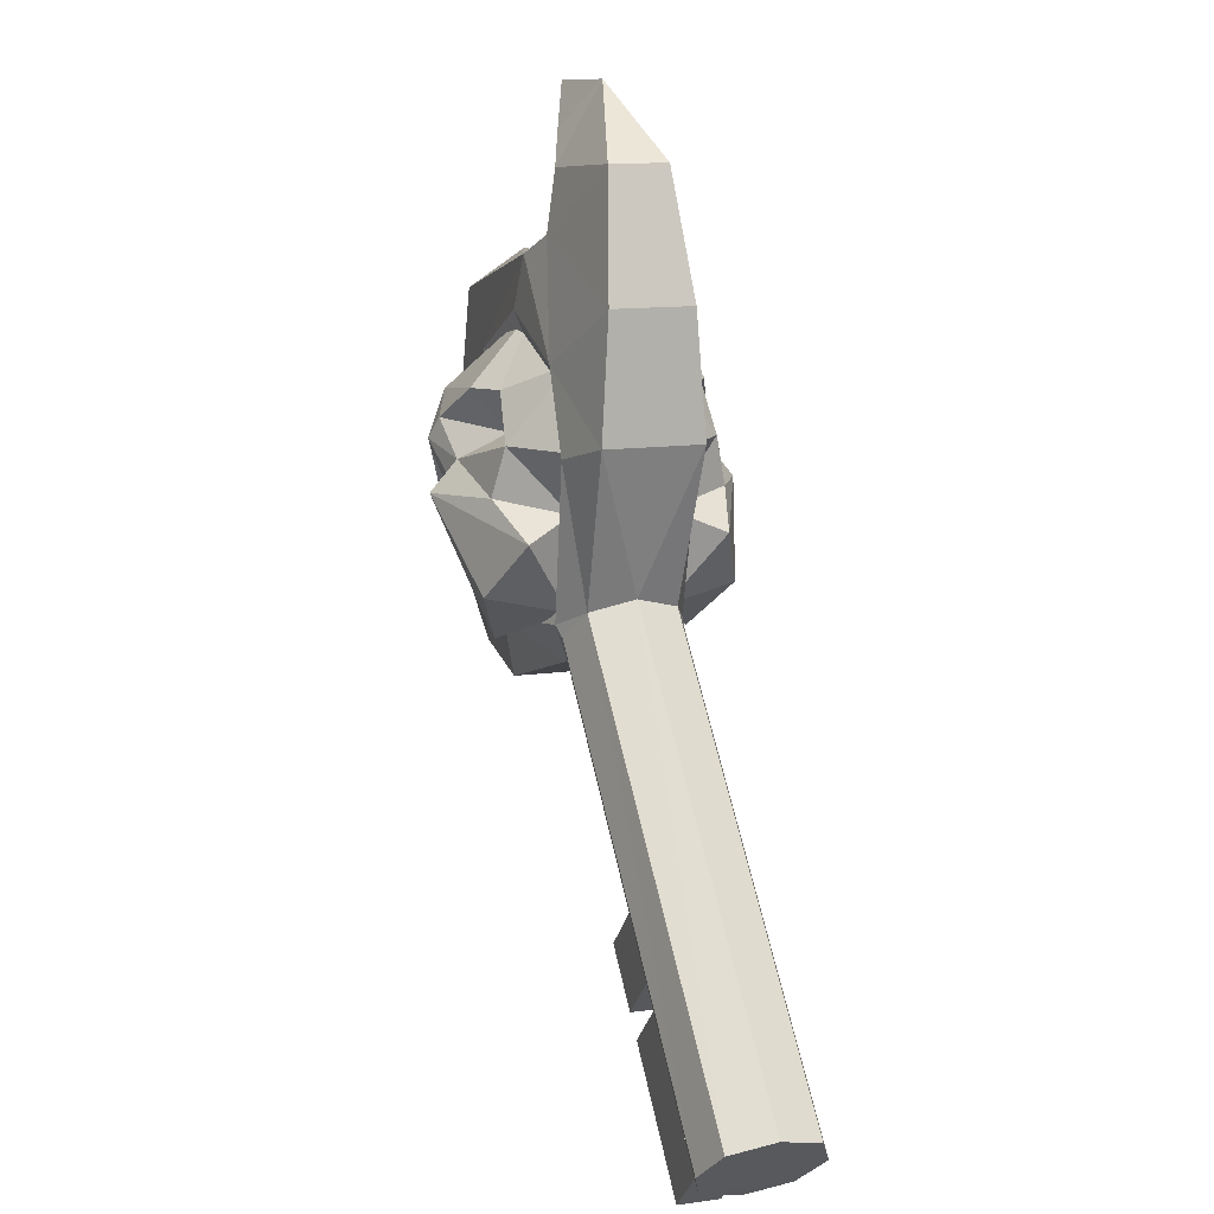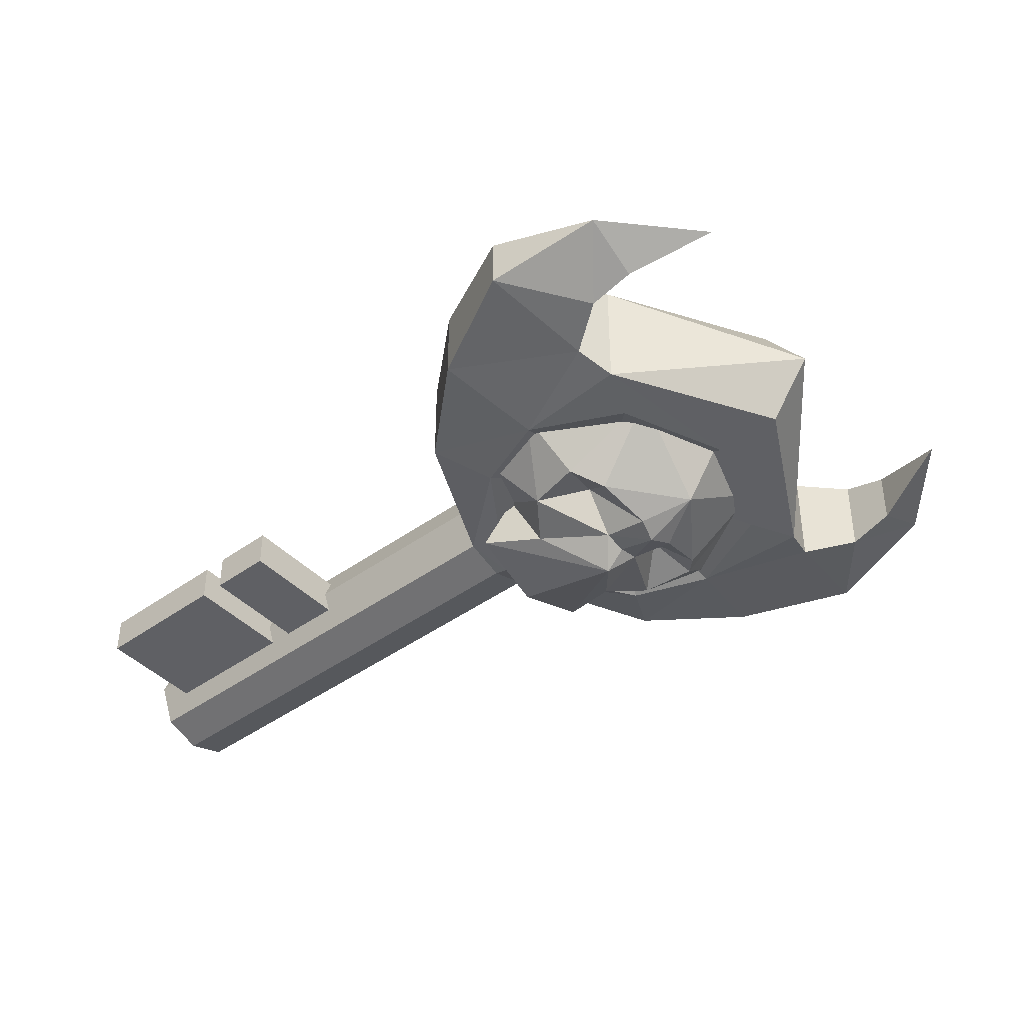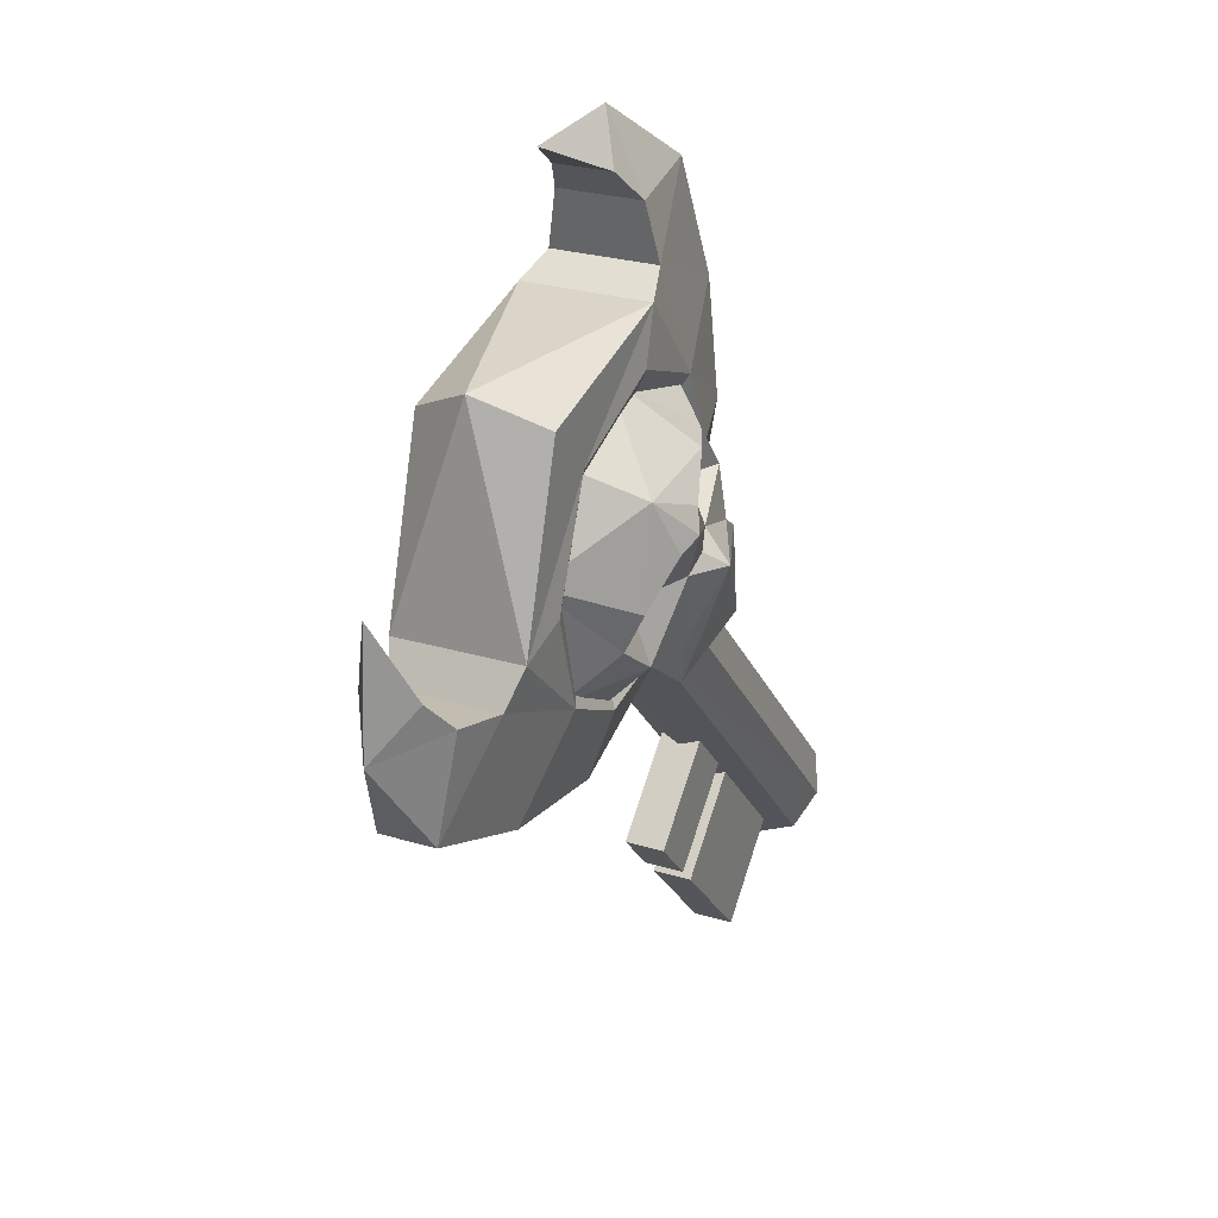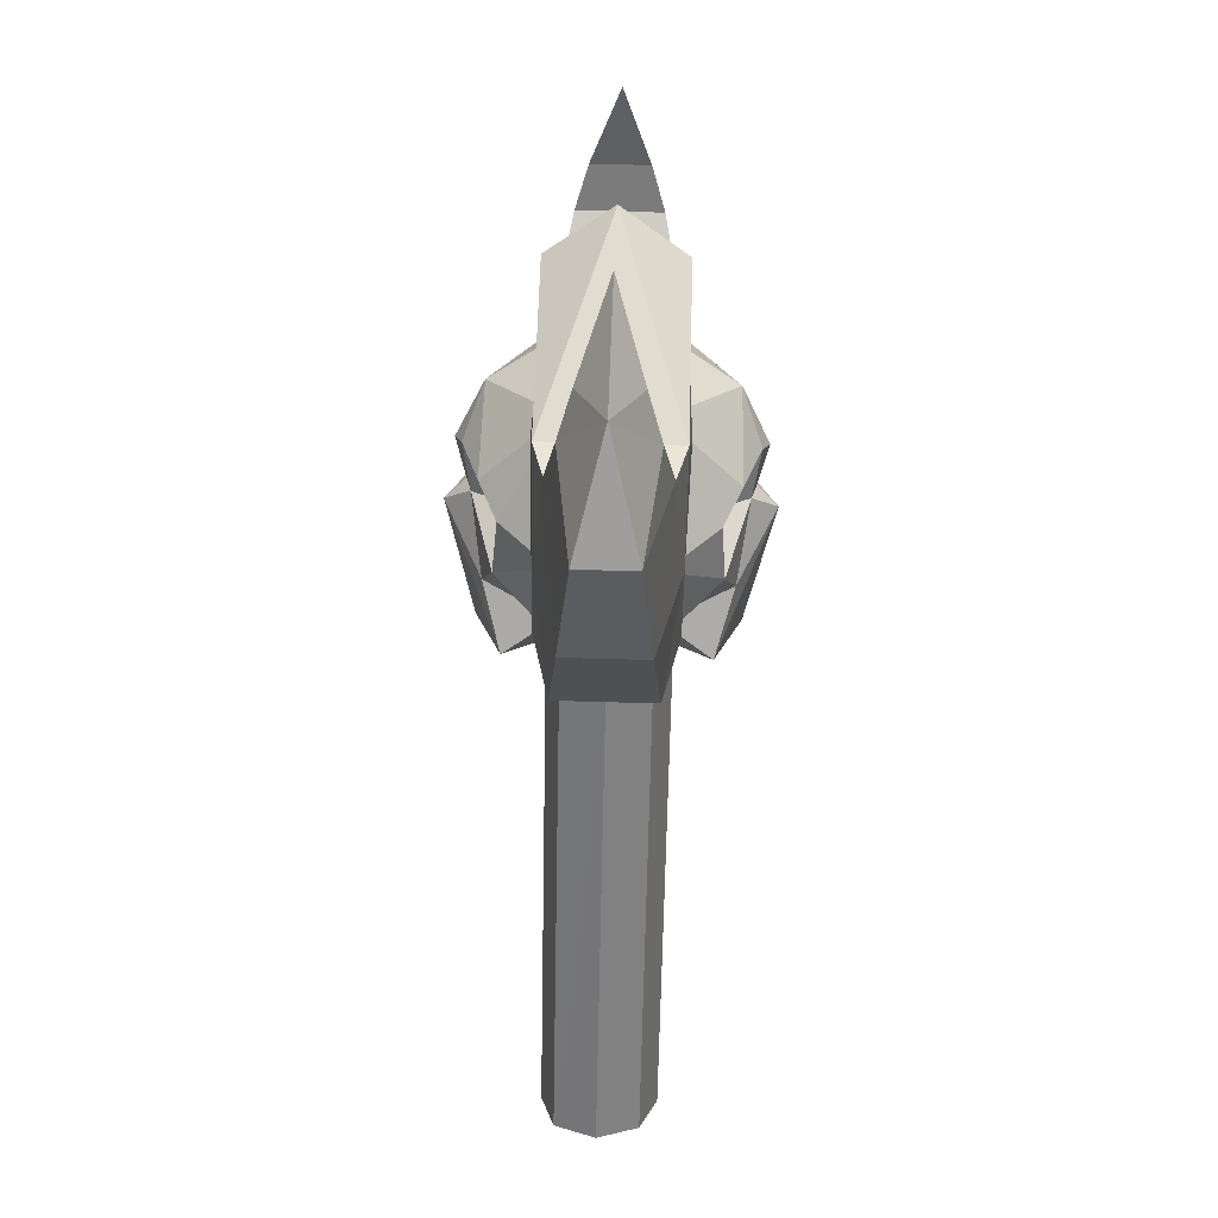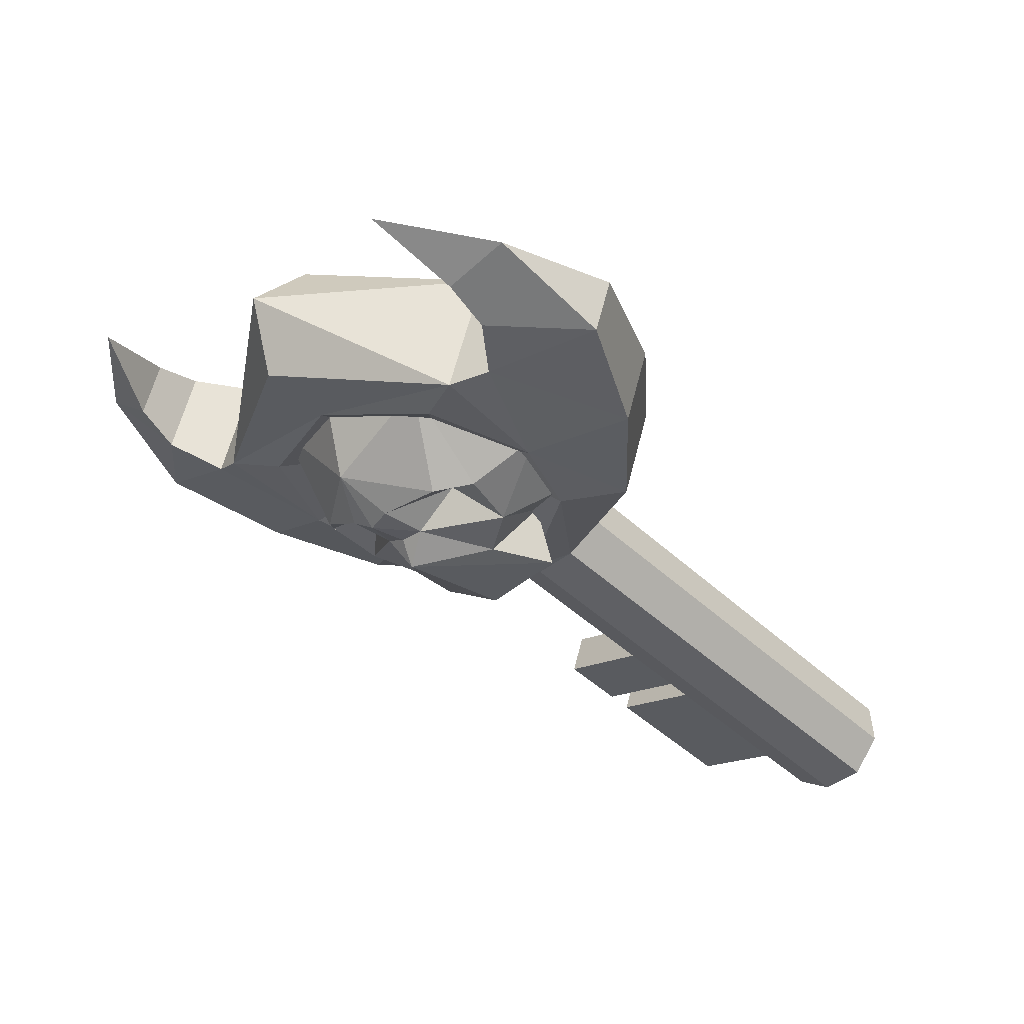
<metadata>
{"format":"obj","ext":"obj","renderer":"f3d","projection":"perspective","resolution":1024,"background":"white","views":[{"elev":12.5,"azim":-108.2,"up":"+Y"},{"elev":-43.2,"azim":86.5,"up":"+Z"},{"elev":25.9,"azim":115.6,"up":"+Y"},{"elev":73.8,"azim":-88.4,"up":"+Y"},{"elev":58.9,"azim":-166.1,"up":"+Y"}]}
</metadata>
<code>
o bosskey_skull_geom-027829A8
v 0.1662 -0.0005 0.0348
v 0.1443 0.0361 0.0722
v 0.1108 0.0114 0.0755
v 0.1904 0.0939 0.0317
v 0.1418 0.0645 0.0854
v 0.1523 0.1612 0.0348
v 0.129 0.1371 0.0839
v 0.116 0.098 0.0984
v 0.1111 0.0553 0.0599
v 0.0999 0.1068 0.1041
v 0.0678 0.0737 0.1119
v 0.0511 -0.0288 0.0709
v 0.074 0.0164 0.084
v 0.0649 -0.0072 0.0348
v -0.0045 -0.0012 0.0348
v 0.0067 0.0103 0.091
v 0.0649 -0.0072 0.0348
v 0.1106 -0.0309 0.0348
v 0.0911 0.0721 0.0926
v 0.0785 0.0847 0.0965
v -0.0097 0.1694 0.0348
v 0.0041 0.1144 0.0755
v 0.0276 0.1488 0.0722
v 0.0838 0.1969 0.0317
v 0.056 0.1472 0.0854
v 0.0905 0.1227 0.0984
v 0.0479 0.1163 0.0599
v 0.0104 0.0779 0.084
v -0.034 0.0534 0.0709
v -0.0128 0.0679 0.0348
v -0.0128 0.0679 0.0348
v -0.0381 0.1127 0.0348
v 0.0654 0.0968 0.0926
v -0.0097 0.1694 -0.0348
v 0.0276 0.1488 -0.0722
v 0.0041 0.1144 -0.0755
v 0.0838 0.1969 -0.0317
v 0.056 0.1472 -0.0854
v 0.1523 0.1612 -0.0348
v 0.129 0.1371 -0.0839
v 0.0905 0.1227 -0.0984
v 0.0479 0.1163 -0.0599
v 0.0999 0.1068 -0.1041
v 0.0678 0.0737 -0.1119
v -0.034 0.0534 -0.0709
v 0.0104 0.0779 -0.084
v -0.0128 0.0679 -0.0348
v -0.0045 -0.0012 -0.0348
v 0.0067 0.0103 -0.091
v -0.0128 0.0679 -0.0348
v -0.0381 0.1127 -0.0348
v 0.0654 0.0968 -0.0926
v 0.0785 0.0847 -0.0965
v 0.1662 -0.0005 -0.0348
v 0.1108 0.0114 -0.0755
v 0.1443 0.0361 -0.0722
v 0.1904 0.0939 -0.0317
v 0.1418 0.0645 -0.0854
v 0.116 0.098 -0.0984
v 0.1111 0.0553 -0.0599
v 0.074 0.0164 -0.084
v 0.0511 -0.0288 -0.0709
v 0.0649 -0.0072 -0.0348
v 0.0649 -0.0072 -0.0348
v 0.1106 -0.0309 -0.0348
v 0.0911 0.0721 -0.0926
f 1 2 3
f 1 4 2
f 2 4 5
f 2 5 9
f 3 2 9
f 9 19 3
f 8 19 9
f 8 9 5
f 5 7 8
f 4 7 5
f 6 7 4
f 6 24 7
f 24 25 7
f 23 25 24
f 21 23 24
f 21 22 23
f 22 21 32
f 31 22 32
f 31 28 22
f 29 28 31
f 11 28 29
f 11 29 16
f 11 16 12
f 11 12 13
f 19 11 13
f 19 13 3
f 17 3 13
f 12 17 13
f 14 12 15
f 15 12 16
f 15 16 29
f 30 15 29
f 8 7 10
f 8 10 19
f 19 10 20
f 20 11 19
f 20 33 11
f 33 20 10
f 26 33 10
f 26 10 7
f 25 26 7
f 26 25 27
f 26 27 33
f 27 22 33
f 22 27 23
f 23 27 25
f 3 18 1
f 17 18 3
f 33 22 28
f 33 28 11
f 34 35 36
f 34 37 35
f 35 37 38
f 35 38 42
f 36 35 42
f 42 52 36
f 41 52 42
f 41 42 38
f 38 40 41
f 37 40 38
f 39 40 37
f 39 57 40
f 57 58 40
f 56 58 57
f 54 56 57
f 54 55 56
f 55 54 65
f 64 55 65
f 64 61 55
f 62 61 64
f 44 61 62
f 44 62 49
f 44 49 45
f 44 45 46
f 52 44 46
f 52 46 36
f 50 36 46
f 45 50 46
f 47 45 48
f 48 45 49
f 48 49 62
f 63 48 62
f 41 40 43
f 41 43 52
f 52 43 53
f 53 44 52
f 53 66 44
f 66 53 43
f 59 66 43
f 59 43 40
f 58 59 40
f 59 58 60
f 59 60 66
f 60 55 66
f 55 60 56
f 56 60 58
f 36 51 34
f 50 51 36
f 66 55 61
f 66 61 44
o bosskey_key_geom-0362AF4B
v 0.2327 0.0624 -0.0482
v 0.2149 0.2259 0
v 0.2327 0.0624 0.0482
v 0.2127 -0.0679 -0.0299
v 0.1227 -0.075 -0.036
v 0.166 0.0008 -0.0482
v 0.2485 0.0353 -0.0401
v 0.2485 0.0353 0.0401
v 0.2327 0.0624 0.0482
v 0.166 0.0008 0.0482
v 0.2485 0.0353 0.0401
v 0.1227 -0.075 0.036
v 0.1227 -0.075 -0.036
v 0.2127 -0.0679 0.0299
v 0.2127 -0.0679 -0.0299
v 0.2485 0.0353 -0.0401
v 0.3018 -0.0363 -0.0212
v 0.2922 0.0435 -0.032
v 0.2922 0.0435 -0.032
v 0.2922 0.0435 0.0319
v 0.2127 -0.0679 0.0299
v 0.3018 -0.0363 0.0212
v 0.2922 0.0435 0.0319
v 0.3018 -0.0363 0.0212
v 0.3018 -0.0363 -0.0212
v 0.3507 0.0385 -0.0009
v 0.3159 0.0695 -0.0223
v 0.3159 0.0695 -0.0223
v 0.3159 0.0695 0.0215
v 0.3507 0.0385 -0.0009
v 0.3159 0.0695 0.0215
v 0.3507 0.0385 -0.0009
v 0.3437 0.1324 0
v 0.3437 0.1324 0
v 0.3437 0.1324 0
v 0.1908 0.201 -0.0482
v 0.2327 0.0624 -0.0482
v 0.1525 0.1614 -0.0482
v 0.1925 0.0769 -0.0507
v 0.1075 -0.0274 -0.0482
v 0.1925 0.0769 0.0507
v 0.1908 0.201 0.0482
v 0.1525 0.1614 0.0482
v 0.2327 0.0624 0.0482
v 0.1925 0.0769 0.0507
v 0.1525 0.1614 -0.0482
v 0.1925 0.0769 -0.0507
v 0.0684 0.0742 0
v 0.166 0.0008 -0.0482
v 0.1075 -0.0274 -0.0482
v -0.0106 -0.0075 -0.0457
v 0.1227 -0.075 -0.036
v 0.0044 -0.0372 -0.0324
v 0.1075 -0.0274 -0.0482
v -0.0182 -0.0154 -0.0428
v -0.0106 -0.0075 -0.0457
v 0.1227 -0.075 0.036
v 0.1075 -0.0274 0.0482
v 0.0044 -0.0372 0.0316
v -0.0182 -0.0154 0.0449
v -0.0106 -0.0075 0.0457
v 0.0138 -0.0462 -0.0004
v 0.0044 -0.0372 0.0316
v 0.0044 -0.0372 -0.0324
v 0.1908 0.201 0.0482
v 0.1908 0.201 -0.0482
v -0.0182 -0.0154 -0.0428
v 0.0044 -0.0372 -0.0324
v -0.2867 -0.2935 -0.0428
v -0.2639 -0.3155 -0.0324
v 0.0044 -0.0372 0.0316
v -0.0182 -0.0154 0.0449
v -0.2639 -0.3155 0.0316
v -0.2867 -0.2935 0.0449
v 0.0138 -0.0462 -0.0004
v -0.2545 -0.3245 -0.0004
v -0.0106 -0.0075 0.0457
v 0.1075 -0.0274 0.0482
v 0.166 0.0008 0.0482
v 0.1925 0.0769 0.0507
v 0.1525 0.1614 0.0482
v 0.1227 -0.075 0.036
v 0.1075 -0.0274 0.0482
v 0.2327 0.0624 -0.0482
v 0.1925 0.0769 -0.0507
v -0.2639 -0.3155 -0.0324
v -0.2639 -0.3155 0.0316
v -0.2867 -0.2935 -0.0428
v -0.2867 -0.2935 0.0449
v -0.2545 -0.3245 -0.0004
v 0.0508 0.238 -0.0482
v 0.0508 0.238 0.0482
v 0.2149 0.2259 0
v -0.0787 0.2135 -0.0299
v -0.0084 0.1692 -0.0482
v -0.0826 0.1233 -0.036
v 0.0232 0.2529 -0.0401
v 0.0232 0.2529 0.0401
v 0.0508 0.238 0.0482
v 0.0232 0.2529 0.0401
v -0.0084 0.1692 0.0482
v -0.0826 0.1233 0.036
v -0.0787 0.2135 0.0299
v -0.0826 0.1233 -0.036
v -0.0787 0.2135 -0.0299
v -0.0502 0.3037 -0.0212
v 0.0232 0.2529 -0.0401
v 0.0299 0.2969 -0.032
v 0.0299 0.2969 -0.032
v 0.0299 0.2969 0.0319
v -0.0787 0.2135 0.0299
v -0.0502 0.3037 0.0212
v 0.0299 0.2969 0.0319
v -0.0502 0.3037 0.0212
v -0.0502 0.3037 -0.0212
v 0.0228 0.3551 -0.0009
v 0.055 0.3215 -0.0223
v 0.055 0.3215 -0.0223
v 0.055 0.3215 0.0215
v 0.0228 0.3551 -0.0009
v 0.055 0.3215 0.0215
v 0.0228 0.3551 -0.0009
v 0.1169 0.3515 0
v 0.1169 0.3515 0
v 0.1169 0.3515 0
v 0.0508 0.238 -0.0482
v 0.0667 0.1984 -0.0507
v -0.0345 0.1098 -0.0482
v 0.0667 0.1984 0.0507
v 0.0508 0.238 0.0482
v 0.0667 0.1984 0.0507
v 0.0667 0.1984 -0.0507
v -0.0084 0.1692 -0.0482
v -0.0345 0.1098 -0.0482
v -0.0826 0.1233 -0.036
v -0.0345 0.1098 -0.0482
v -0.0407 0.0064 -0.0324
v -0.0826 0.1233 0.036
v -0.0407 0.0064 0.0316
v -0.0345 0.1098 0.0482
v -0.0501 0.0155 -0.0004
v -0.0407 0.0064 0.0316
v -0.0407 0.0064 -0.0324
v 0.1908 0.201 0.0482
v 0.1908 0.201 -0.0482
v -0.0407 0.0064 -0.0324
v -0.3095 -0.2714 -0.0324
v -0.0407 0.0064 0.0316
v -0.3095 -0.2714 0.0316
v -0.0501 0.0155 -0.0004
v -0.3188 -0.2624 -0.0004
v -0.0345 0.1098 0.0482
v 0.0667 0.1984 0.0507
v -0.0084 0.1692 0.0482
v -0.0826 0.1233 0.036
v -0.0345 0.1098 0.0482
v 0.0508 0.238 -0.0482
v 0.0667 0.1984 -0.0507
v -0.3095 -0.2714 -0.0324
v -0.3095 -0.2714 0.0316
v -0.3188 -0.2624 -0.0004
v -0.1452 -0.2019 0.0155
v -0.1452 -0.2019 -0.0155
v -0.0811 -0.2636 0.0155
v -0.0811 -0.2636 -0.0155
v -0.1452 -0.2019 -0.0155
v -0.1091 -0.1645 -0.0155
v -0.0811 -0.2636 -0.0155
v -0.0451 -0.2262 -0.0155
v -0.1091 -0.1645 0.0155
v -0.1452 -0.2019 0.0155
v -0.0451 -0.2262 0.0155
v -0.0811 -0.2636 0.0155
v -0.1091 -0.1645 -0.0155
v -0.1091 -0.1645 0.0155
v -0.0451 -0.2262 -0.0155
v -0.0451 -0.2262 0.0155
v -0.0451 -0.2262 -0.0155
v -0.0451 -0.2262 0.0155
v -0.0811 -0.2636 -0.0155
v -0.0811 -0.2636 0.0155
v -0.2406 -0.3009 0.0155
v -0.2406 -0.3009 -0.0155
v -0.1766 -0.3626 0.0155
v -0.1766 -0.3626 -0.0155
v -0.18 -0.2381 0.0155
v -0.2406 -0.3009 0.0155
v -0.116 -0.2998 0.0155
v -0.1766 -0.3626 0.0155
v -0.116 -0.2998 -0.0155
v -0.116 -0.2998 0.0155
v -0.1766 -0.3626 -0.0155
v -0.1766 -0.3626 0.0155
v -0.2406 -0.3009 -0.0155
v -0.18 -0.2381 -0.0155
v -0.1766 -0.3626 -0.0155
v -0.116 -0.2998 -0.0155
v -0.1593 -0.2165 -0.0155
v -0.1593 -0.2165 0.0155
v -0.0953 -0.2783 -0.0155
v -0.0953 -0.2783 0.0155
v -0.18 -0.2381 -0.0155
v -0.1593 -0.2165 -0.0155
v -0.116 -0.2998 -0.0155
v -0.0953 -0.2783 -0.0155
v -0.0953 -0.2783 -0.0155
v -0.0953 -0.2783 0.0155
v -0.1593 -0.2165 0.0155
v -0.18 -0.2381 0.0155
v -0.0953 -0.2783 0.0155
v -0.116 -0.2998 0.0155
v 0.1662 -0.0005 0.0348
v 0.1443 0.0361 0.0722
v 0.1108 0.0114 0.0755
v 0.1904 0.0939 0.0317
v 0.1418 0.0645 0.0854
v 0.1523 0.1612 0.0348
v 0.129 0.1371 0.0839
v 0.116 0.098 0.0984
v 0.1111 0.0553 0.0599
v 0.0999 0.1068 0.1041
v 0.0678 0.0737 0.1119
v 0.0511 -0.0288 0.0709
v 0.074 0.0164 0.084
v 0.0649 -0.0072 0.0348
v -0.0045 -0.0012 0.0348
v 0.0067 0.0103 0.091
v 0.0649 -0.0072 0.0348
v 0.1106 -0.0309 0.0348
v 0.0911 0.0721 0.0926
v 0.0785 0.0847 0.0965
v -0.0097 0.1694 0.0348
v 0.0041 0.1144 0.0755
v 0.0276 0.1488 0.0722
v 0.0838 0.1969 0.0317
v 0.056 0.1472 0.0854
v 0.0905 0.1227 0.0984
v 0.0479 0.1163 0.0599
v 0.0104 0.0779 0.084
v -0.034 0.0534 0.0709
v -0.0128 0.0679 0.0348
v -0.0128 0.0679 0.0348
v -0.0381 0.1127 0.0348
v 0.0654 0.0968 0.0926
v -0.0097 0.1694 -0.0348
v 0.0276 0.1488 -0.0722
v 0.0041 0.1144 -0.0755
v 0.0838 0.1969 -0.0317
v 0.056 0.1472 -0.0854
v 0.1523 0.1612 -0.0348
v 0.129 0.1371 -0.0839
v 0.0905 0.1227 -0.0984
v 0.0479 0.1163 -0.0599
v 0.0999 0.1068 -0.1041
v 0.0678 0.0737 -0.1119
v -0.034 0.0534 -0.0709
v 0.0104 0.0779 -0.084
v -0.0128 0.0679 -0.0348
v -0.0045 -0.0012 -0.0348
v 0.0067 0.0103 -0.091
v -0.0128 0.0679 -0.0348
v -0.0381 0.1127 -0.0348
v 0.0654 0.0968 -0.0926
v 0.0785 0.0847 -0.0965
v 0.1662 -0.0005 -0.0348
v 0.1108 0.0114 -0.0755
v 0.1443 0.0361 -0.0722
v 0.1904 0.0939 -0.0317
v 0.1418 0.0645 -0.0854
v 0.116 0.098 -0.0984
v 0.1111 0.0553 -0.0599
v 0.074 0.0164 -0.084
v 0.0511 -0.0288 -0.0709
v 0.0649 -0.0072 -0.0348
v 0.0649 -0.0072 -0.0348
v 0.1106 -0.0309 -0.0348
v 0.0911 0.0721 -0.0926
f 67 68 69
f 67 69 73
f 73 69 74
f 73 74 85
f 85 74 86
f 85 86 94
f 94 86 95
f 94 95 100
f 70 71 72
f 70 72 82
f 70 82 83
f 83 82 84
f 83 84 92
f 92 84 93
f 92 93 99
f 75 76 77
f 76 75 107
f 148 76 149
f 148 87 76
f 77 76 87
f 87 88 77
f 77 88 89
f 88 96 89
f 89 96 97
f 97 96 101
f 78 79 80
f 128 79 78
f 128 78 129
f 128 130 79
f 80 79 81
f 80 81 90
f 90 81 91
f 90 91 98
f 102 103 104
f 102 104 192
f 104 193 192
f 104 103 105
f 72 71 106
f 150 72 151
f 82 72 150
f 108 109 110
f 108 196 109
f 196 197 109
f 110 109 111
f 112 113 114
f 112 114 198
f 198 114 199
f 199 114 200
f 200 114 117
f 116 117 114
f 115 116 114
f 113 115 114
f 114 143 144
f 114 144 145
f 114 145 146
f 114 146 147
f 114 147 219
f 114 219 220
f 114 220 218
f 114 218 143
f 118 119 120
f 119 122 120
f 121 122 119
f 121 203 122
f 203 202 122
f 201 202 203
f 123 124 125
f 125 124 127
f 126 125 127
f 126 127 205
f 205 127 206
f 204 205 206
f 69 68 131
f 67 132 68
f 133 134 135
f 133 135 212
f 135 213 212
f 212 213 216
f 213 217 216
f 216 217 214
f 217 215 214
f 214 215 138
f 215 140 138
f 139 138 140
f 137 138 139
f 142 137 139
f 141 137 142
f 136 141 142
f 134 141 136
f 135 134 136
f 152 153 154
f 152 156 153
f 154 153 155
f 154 155 226
f 225 154 226
f 225 226 227
f 157 158 159
f 157 163 158
f 163 164 158
f 163 175 164
f 175 176 164
f 175 184 176
f 184 185 176
f 184 190 185
f 160 161 162
f 160 173 161
f 160 172 173
f 172 174 173
f 172 182 174
f 182 183 174
f 182 189 183
f 165 166 167
f 167 195 165
f 221 222 167
f 221 167 177
f 166 177 167
f 177 166 178
f 166 179 178
f 178 179 186
f 179 187 186
f 187 191 186
f 168 169 170
f 207 168 170
f 207 208 168
f 207 170 209
f 169 171 170
f 169 180 171
f 180 181 171
f 180 188 181
f 161 194 162
f 223 224 161
f 173 223 161
f 158 210 159
f 157 159 211
f 228 229 230
f 230 229 231
f 232 233 234
f 234 233 235
f 236 237 238
f 238 237 239
f 240 241 242
f 242 241 243
f 244 245 246
f 246 245 247
f 248 249 250
f 250 249 251
f 252 253 254
f 254 253 255
f 256 257 258
f 256 273 257
f 272 273 256
f 258 257 259
f 260 261 262
f 262 261 263
f 264 265 266
f 266 265 267
f 268 269 270
f 270 269 271
f 274 275 276
f 276 275 277

</code>
